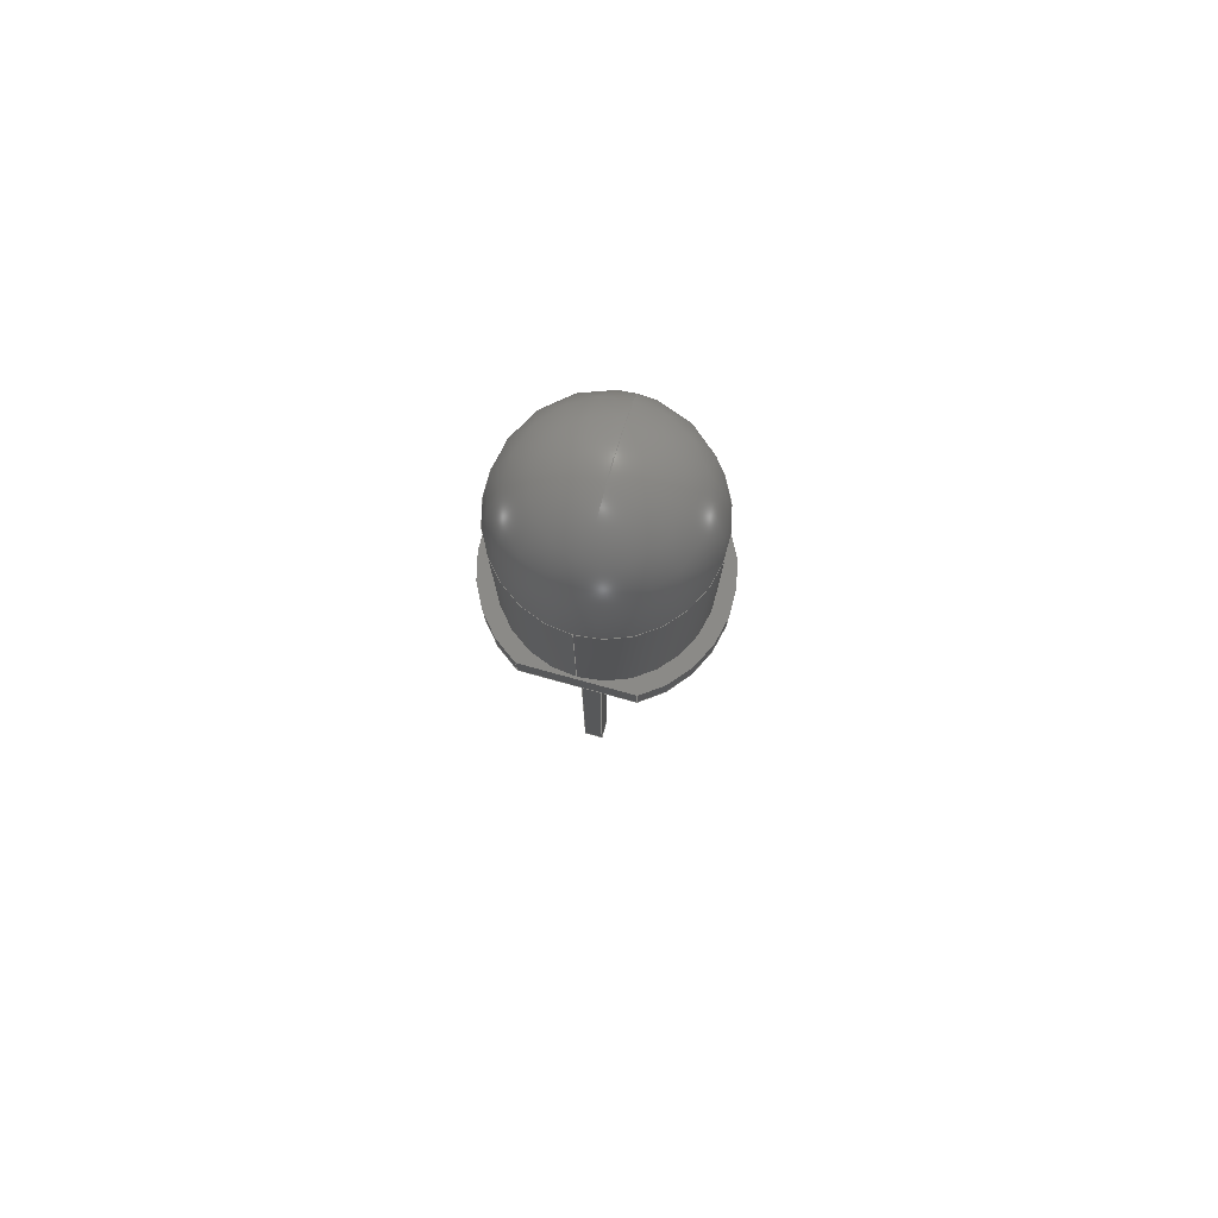
<metadata>
{"format":"step","ext":"step","renderer":"f3d","projection":"perspective","resolution":1024,"background":"white","views":[{"elev":78.6,"azim":105.3,"up":"+Z"}]}
</metadata>
<code>
ISO-10303-21;
DATA;
#1=MECHANICAL_DESIGN_GEOMETRIC_PRESENTATION_REPRESENTATION('',(#17,#18,
#19,#20,#21,#22,#23,#24,#25),#467);
#2=SHAPE_REPRESENTATION_RELATIONSHIP('SRR','None',#474,#3);
#3=ADVANCED_BREP_SHAPE_REPRESENTATION('',(#4),#466);
#4=MANIFOLD_SOLID_BREP('Cuerpo1',#277);
#5=FACE_BOUND('',#57,.T.);
#6=FACE_BOUND('',#59,.T.);
#7=FACE_BOUND('',#60,.T.);
#8=CYLINDRICAL_SURFACE('',#305,2.5);
#9=CYLINDRICAL_SURFACE('',#308,2.9);
#10=CIRCLE('',#302,2.5);
#11=CIRCLE('',#303,2.5);
#12=CIRCLE('',#304,2.5);
#13=CIRCLE('',#306,2.5);
#14=CIRCLE('',#309,2.9);
#15=CIRCLE('',#310,2.9);
#16=SPHERICAL_SURFACE('',#301,2.5);
#17=STYLED_ITEM('',(#485),#262);
#18=STYLED_ITEM('',(#485),#263);
#19=STYLED_ITEM('',(#485),#264);
#20=STYLED_ITEM('',(#485),#265);
#21=STYLED_ITEM('',(#485),#267);
#22=STYLED_ITEM('',(#485),#268);
#23=STYLED_ITEM('',(#485),#269);
#24=STYLED_ITEM('',(#485),#270);
#25=STYLED_ITEM('',(#484),#4);
#26=FACE_OUTER_BOUND('',#42,.T.);
#27=FACE_OUTER_BOUND('',#43,.T.);
#28=FACE_OUTER_BOUND('',#44,.T.);
#29=FACE_OUTER_BOUND('',#45,.T.);
#30=FACE_OUTER_BOUND('',#46,.T.);
#31=FACE_OUTER_BOUND('',#47,.T.);
#32=FACE_OUTER_BOUND('',#48,.T.);
#33=FACE_OUTER_BOUND('',#49,.T.);
#34=FACE_OUTER_BOUND('',#50,.T.);
#35=FACE_OUTER_BOUND('',#51,.T.);
#36=FACE_OUTER_BOUND('',#52,.T.);
#37=FACE_OUTER_BOUND('',#53,.T.);
#38=FACE_OUTER_BOUND('',#54,.T.);
#39=FACE_OUTER_BOUND('',#55,.T.);
#40=FACE_OUTER_BOUND('',#56,.T.);
#41=FACE_OUTER_BOUND('',#58,.T.);
#42=EDGE_LOOP('',(#178,#179,#180,#181));
#43=EDGE_LOOP('',(#182,#183,#184,#185));
#44=EDGE_LOOP('',(#186,#187,#188,#189));
#45=EDGE_LOOP('',(#190,#191,#192,#193));
#46=EDGE_LOOP('',(#194,#195,#196,#197));
#47=EDGE_LOOP('',(#198,#199,#200,#201));
#48=EDGE_LOOP('',(#202,#203,#204,#205));
#49=EDGE_LOOP('',(#206,#207,#208,#209));
#50=EDGE_LOOP('',(#210,#211,#212,#213));
#51=EDGE_LOOP('',(#214,#215,#216,#217));
#52=EDGE_LOOP('',(#218,#219,#220,#221));
#53=EDGE_LOOP('',(#222,#223,#224,#225,#226));
#54=EDGE_LOOP('',(#227,#228,#229,#230));
#55=EDGE_LOOP('',(#231,#232,#233,#234));
#56=EDGE_LOOP('',(#235,#236));
#57=EDGE_LOOP('',(#237));
#58=EDGE_LOOP('',(#238,#239));
#59=EDGE_LOOP('',(#240,#241,#242,#243));
#60=EDGE_LOOP('',(#244,#245,#246,#247));
#61=LINE('',#392,#90);
#62=LINE('',#394,#91);
#63=LINE('',#396,#92);
#64=LINE('',#397,#93);
#65=LINE('',#401,#94);
#66=LINE('',#403,#95);
#67=LINE('',#405,#96);
#68=LINE('',#406,#97);
#69=LINE('',#409,#98);
#70=LINE('',#411,#99);
#71=LINE('',#412,#100);
#72=LINE('',#415,#101);
#73=LINE('',#417,#102);
#74=LINE('',#418,#103);
#75=LINE('',#420,#104);
#76=LINE('',#421,#105);
#77=LINE('',#426,#106);
#78=LINE('',#427,#107);
#79=LINE('',#428,#108);
#80=LINE('',#431,#109);
#81=LINE('',#432,#110);
#82=LINE('',#435,#111);
#83=LINE('',#436,#112);
#84=LINE('',#438,#113);
#85=LINE('',#448,#114);
#86=LINE('',#453,#115);
#87=LINE('',#455,#116);
#88=LINE('',#457,#117);
#89=LINE('',#458,#118);
#90=VECTOR('',#317,10);
#91=VECTOR('',#318,10);
#92=VECTOR('',#319,10);
#93=VECTOR('',#320,10);
#94=VECTOR('',#323,10);
#95=VECTOR('',#324,10);
#96=VECTOR('',#325,10);
#97=VECTOR('',#326,10);
#98=VECTOR('',#329,10);
#99=VECTOR('',#330,10);
#100=VECTOR('',#331,10);
#101=VECTOR('',#334,10);
#102=VECTOR('',#335,10);
#103=VECTOR('',#336,10);
#104=VECTOR('',#339,10);
#105=VECTOR('',#340,10);
#106=VECTOR('',#345,10);
#107=VECTOR('',#346,10);
#108=VECTOR('',#347,10);
#109=VECTOR('',#350,10);
#110=VECTOR('',#351,10);
#111=VECTOR('',#354,10);
#112=VECTOR('',#355,10);
#113=VECTOR('',#358,10);
#114=VECTOR('',#369,2.5);
#115=VECTOR('',#374,10);
#116=VECTOR('',#375,10);
#117=VECTOR('',#376,10);
#118=VECTOR('',#377,10);
#119=VERTEX_POINT('',#390);
#120=VERTEX_POINT('',#391);
#121=VERTEX_POINT('',#393);
#122=VERTEX_POINT('',#395);
#123=VERTEX_POINT('',#399);
#124=VERTEX_POINT('',#400);
#125=VERTEX_POINT('',#402);
#126=VERTEX_POINT('',#404);
#127=VERTEX_POINT('',#408);
#128=VERTEX_POINT('',#410);
#129=VERTEX_POINT('',#414);
#130=VERTEX_POINT('',#416);
#131=VERTEX_POINT('',#424);
#132=VERTEX_POINT('',#425);
#133=VERTEX_POINT('',#430);
#134=VERTEX_POINT('',#434);
#135=VERTEX_POINT('',#440);
#136=VERTEX_POINT('',#441);
#137=VERTEX_POINT('',#443);
#138=VERTEX_POINT('',#447);
#139=VERTEX_POINT('',#451);
#140=VERTEX_POINT('',#452);
#141=VERTEX_POINT('',#454);
#142=VERTEX_POINT('',#456);
#143=EDGE_CURVE('',#119,#120,#61,.T.);
#144=EDGE_CURVE('',#120,#121,#62,.T.);
#145=EDGE_CURVE('',#121,#122,#63,.T.);
#146=EDGE_CURVE('',#122,#119,#64,.T.);
#147=EDGE_CURVE('',#123,#124,#65,.T.);
#148=EDGE_CURVE('',#123,#125,#66,.T.);
#149=EDGE_CURVE('',#126,#125,#67,.T.);
#150=EDGE_CURVE('',#124,#126,#68,.T.);
#151=EDGE_CURVE('',#124,#127,#69,.T.);
#152=EDGE_CURVE('',#128,#126,#70,.T.);
#153=EDGE_CURVE('',#127,#128,#71,.T.);
#154=EDGE_CURVE('',#127,#129,#72,.T.);
#155=EDGE_CURVE('',#130,#128,#73,.T.);
#156=EDGE_CURVE('',#129,#130,#74,.T.);
#157=EDGE_CURVE('',#129,#123,#75,.T.);
#158=EDGE_CURVE('',#125,#130,#76,.T.);
#159=EDGE_CURVE('',#131,#132,#77,.T.);
#160=EDGE_CURVE('',#131,#119,#78,.T.);
#161=EDGE_CURVE('',#132,#122,#79,.T.);
#162=EDGE_CURVE('',#132,#133,#80,.T.);
#163=EDGE_CURVE('',#133,#121,#81,.T.);
#164=EDGE_CURVE('',#133,#134,#82,.T.);
#165=EDGE_CURVE('',#134,#120,#83,.T.);
#166=EDGE_CURVE('',#134,#131,#84,.T.);
#167=EDGE_CURVE('',#135,#136,#10,.T.);
#168=EDGE_CURVE('',#137,#136,#11,.T.);
#169=EDGE_CURVE('',#136,#135,#12,.T.);
#170=EDGE_CURVE('',#135,#138,#85,.T.);
#171=EDGE_CURVE('',#138,#138,#13,.T.);
#172=EDGE_CURVE('',#139,#140,#86,.T.);
#173=EDGE_CURVE('',#140,#141,#87,.T.);
#174=EDGE_CURVE('',#142,#141,#88,.T.);
#175=EDGE_CURVE('',#139,#142,#89,.T.);
#176=EDGE_CURVE('',#140,#139,#14,.T.);
#177=EDGE_CURVE('',#141,#142,#15,.T.);
#178=ORIENTED_EDGE('',*,*,#143,.T.);
#179=ORIENTED_EDGE('',*,*,#144,.T.);
#180=ORIENTED_EDGE('',*,*,#145,.T.);
#181=ORIENTED_EDGE('',*,*,#146,.T.);
#182=ORIENTED_EDGE('',*,*,#147,.F.);
#183=ORIENTED_EDGE('',*,*,#148,.T.);
#184=ORIENTED_EDGE('',*,*,#149,.F.);
#185=ORIENTED_EDGE('',*,*,#150,.F.);
#186=ORIENTED_EDGE('',*,*,#151,.F.);
#187=ORIENTED_EDGE('',*,*,#150,.T.);
#188=ORIENTED_EDGE('',*,*,#152,.F.);
#189=ORIENTED_EDGE('',*,*,#153,.F.);
#190=ORIENTED_EDGE('',*,*,#154,.F.);
#191=ORIENTED_EDGE('',*,*,#153,.T.);
#192=ORIENTED_EDGE('',*,*,#155,.F.);
#193=ORIENTED_EDGE('',*,*,#156,.F.);
#194=ORIENTED_EDGE('',*,*,#157,.F.);
#195=ORIENTED_EDGE('',*,*,#156,.T.);
#196=ORIENTED_EDGE('',*,*,#158,.F.);
#197=ORIENTED_EDGE('',*,*,#148,.F.);
#198=ORIENTED_EDGE('',*,*,#158,.T.);
#199=ORIENTED_EDGE('',*,*,#155,.T.);
#200=ORIENTED_EDGE('',*,*,#152,.T.);
#201=ORIENTED_EDGE('',*,*,#149,.T.);
#202=ORIENTED_EDGE('',*,*,#159,.F.);
#203=ORIENTED_EDGE('',*,*,#160,.T.);
#204=ORIENTED_EDGE('',*,*,#146,.F.);
#205=ORIENTED_EDGE('',*,*,#161,.F.);
#206=ORIENTED_EDGE('',*,*,#162,.F.);
#207=ORIENTED_EDGE('',*,*,#161,.T.);
#208=ORIENTED_EDGE('',*,*,#145,.F.);
#209=ORIENTED_EDGE('',*,*,#163,.F.);
#210=ORIENTED_EDGE('',*,*,#164,.F.);
#211=ORIENTED_EDGE('',*,*,#163,.T.);
#212=ORIENTED_EDGE('',*,*,#144,.F.);
#213=ORIENTED_EDGE('',*,*,#165,.F.);
#214=ORIENTED_EDGE('',*,*,#166,.F.);
#215=ORIENTED_EDGE('',*,*,#165,.T.);
#216=ORIENTED_EDGE('',*,*,#143,.F.);
#217=ORIENTED_EDGE('',*,*,#160,.F.);
#218=ORIENTED_EDGE('',*,*,#167,.T.);
#219=ORIENTED_EDGE('',*,*,#168,.F.);
#220=ORIENTED_EDGE('',*,*,#168,.T.);
#221=ORIENTED_EDGE('',*,*,#169,.T.);
#222=ORIENTED_EDGE('',*,*,#167,.F.);
#223=ORIENTED_EDGE('',*,*,#170,.T.);
#224=ORIENTED_EDGE('',*,*,#171,.F.);
#225=ORIENTED_EDGE('',*,*,#170,.F.);
#226=ORIENTED_EDGE('',*,*,#169,.F.);
#227=ORIENTED_EDGE('',*,*,#172,.T.);
#228=ORIENTED_EDGE('',*,*,#173,.T.);
#229=ORIENTED_EDGE('',*,*,#174,.F.);
#230=ORIENTED_EDGE('',*,*,#175,.F.);
#231=ORIENTED_EDGE('',*,*,#176,.T.);
#232=ORIENTED_EDGE('',*,*,#175,.T.);
#233=ORIENTED_EDGE('',*,*,#177,.F.);
#234=ORIENTED_EDGE('',*,*,#173,.F.);
#235=ORIENTED_EDGE('',*,*,#177,.T.);
#236=ORIENTED_EDGE('',*,*,#174,.T.);
#237=ORIENTED_EDGE('',*,*,#171,.T.);
#238=ORIENTED_EDGE('',*,*,#176,.F.);
#239=ORIENTED_EDGE('',*,*,#172,.F.);
#240=ORIENTED_EDGE('',*,*,#147,.T.);
#241=ORIENTED_EDGE('',*,*,#151,.T.);
#242=ORIENTED_EDGE('',*,*,#154,.T.);
#243=ORIENTED_EDGE('',*,*,#157,.T.);
#244=ORIENTED_EDGE('',*,*,#159,.T.);
#245=ORIENTED_EDGE('',*,*,#162,.T.);
#246=ORIENTED_EDGE('',*,*,#164,.T.);
#247=ORIENTED_EDGE('',*,*,#166,.T.);
#248=PLANE('',#291);
#249=PLANE('',#292);
#250=PLANE('',#293);
#251=PLANE('',#294);
#252=PLANE('',#295);
#253=PLANE('',#296);
#254=PLANE('',#297);
#255=PLANE('',#298);
#256=PLANE('',#299);
#257=PLANE('',#300);
#258=PLANE('',#307);
#259=PLANE('',#311);
#260=PLANE('',#312);
#261=ADVANCED_FACE('',(#26),#248,.T.);
#262=ADVANCED_FACE('',(#27),#249,.T.);
#263=ADVANCED_FACE('',(#28),#250,.T.);
#264=ADVANCED_FACE('',(#29),#251,.T.);
#265=ADVANCED_FACE('',(#30),#252,.T.);
#266=ADVANCED_FACE('',(#31),#253,.T.);
#267=ADVANCED_FACE('',(#32),#254,.T.);
#268=ADVANCED_FACE('',(#33),#255,.T.);
#269=ADVANCED_FACE('',(#34),#256,.T.);
#270=ADVANCED_FACE('',(#35),#257,.T.);
#271=ADVANCED_FACE('',(#36),#16,.T.);
#272=ADVANCED_FACE('',(#37),#8,.T.);
#273=ADVANCED_FACE('',(#38),#258,.T.);
#274=ADVANCED_FACE('',(#39),#9,.T.);
#275=ADVANCED_FACE('',(#40,#5),#259,.T.);
#276=ADVANCED_FACE('',(#41,#6,#7),#260,.F.);
#277=CLOSED_SHELL('',(#261,#262,#263,#264,#265,#266,#267,#268,#269,#270,
#271,#272,#273,#274,#275,#276));
#278=DERIVED_UNIT_ELEMENT(#280,1);
#279=DERIVED_UNIT_ELEMENT(#469,-3);
#280=(
MASS_UNIT()
NAMED_UNIT(*)
SI_UNIT(.KILO.,.GRAM.)
);
#281=DERIVED_UNIT((#278,#279));
#282=MEASURE_REPRESENTATION_ITEM('density measure',
POSITIVE_RATIO_MEASURE(7850),#281);
#283=PROPERTY_DEFINITION_REPRESENTATION(#288,#285);
#284=PROPERTY_DEFINITION_REPRESENTATION(#289,#286);
#285=REPRESENTATION('material name',(#287),#466);
#286=REPRESENTATION('density',(#282),#466);
#287=DESCRIPTIVE_REPRESENTATION_ITEM('Acero','Acero');
#288=PROPERTY_DEFINITION('material property','material name',#476);
#289=PROPERTY_DEFINITION('material property','density of part',#476);
#290=AXIS2_PLACEMENT_3D('',#388,#313,#314);
#291=AXIS2_PLACEMENT_3D('',#389,#315,#316);
#292=AXIS2_PLACEMENT_3D('',#398,#321,#322);
#293=AXIS2_PLACEMENT_3D('',#407,#327,#328);
#294=AXIS2_PLACEMENT_3D('',#413,#332,#333);
#295=AXIS2_PLACEMENT_3D('',#419,#337,#338);
#296=AXIS2_PLACEMENT_3D('',#422,#341,#342);
#297=AXIS2_PLACEMENT_3D('',#423,#343,#344);
#298=AXIS2_PLACEMENT_3D('',#429,#348,#349);
#299=AXIS2_PLACEMENT_3D('',#433,#352,#353);
#300=AXIS2_PLACEMENT_3D('',#437,#356,#357);
#301=AXIS2_PLACEMENT_3D('',#439,#359,#360);
#302=AXIS2_PLACEMENT_3D('',#442,#361,#362);
#303=AXIS2_PLACEMENT_3D('',#444,#363,#364);
#304=AXIS2_PLACEMENT_3D('',#445,#365,#366);
#305=AXIS2_PLACEMENT_3D('',#446,#367,#368);
#306=AXIS2_PLACEMENT_3D('',#449,#370,#371);
#307=AXIS2_PLACEMENT_3D('',#450,#372,#373);
#308=AXIS2_PLACEMENT_3D('',#459,#378,#379);
#309=AXIS2_PLACEMENT_3D('',#460,#380,#381);
#310=AXIS2_PLACEMENT_3D('',#461,#382,#383);
#311=AXIS2_PLACEMENT_3D('',#462,#384,#385);
#312=AXIS2_PLACEMENT_3D('',#463,#386,#387);
#313=DIRECTION('axis',(0,0,1));
#314=DIRECTION('refdir',(1,0,0));
#315=DIRECTION('center_axis',(0,0,-1));
#316=DIRECTION('ref_axis',(-1,0,0));
#317=DIRECTION('',(-1,0,0));
#318=DIRECTION('',(0,1,0));
#319=DIRECTION('',(1,0,0));
#320=DIRECTION('',(0,-1,0));
#321=DIRECTION('center_axis',(1,0,0));
#322=DIRECTION('ref_axis',(0,-1,0));
#323=DIRECTION('',(0,1,0));
#324=DIRECTION('',(0,0,-1));
#325=DIRECTION('',(0,-1,0));
#326=DIRECTION('',(0,0,-1));
#327=DIRECTION('center_axis',(0,1,0));
#328=DIRECTION('ref_axis',(1,0,0));
#329=DIRECTION('',(-1,0,0));
#330=DIRECTION('',(1,0,0));
#331=DIRECTION('',(0,0,-1));
#332=DIRECTION('center_axis',(-1,0,0));
#333=DIRECTION('ref_axis',(0,1,0));
#334=DIRECTION('',(0,-1,0));
#335=DIRECTION('',(0,1,0));
#336=DIRECTION('',(0,0,-1));
#337=DIRECTION('center_axis',(0,-1,0));
#338=DIRECTION('ref_axis',(-1,0,0));
#339=DIRECTION('',(1,0,0));
#340=DIRECTION('',(-1,0,0));
#341=DIRECTION('center_axis',(0,0,-1));
#342=DIRECTION('ref_axis',(-1,0,0));
#343=DIRECTION('center_axis',(1,0,0));
#344=DIRECTION('ref_axis',(0,-1,0));
#345=DIRECTION('',(0,1,0));
#346=DIRECTION('',(0,0,-1));
#347=DIRECTION('',(0,0,-1));
#348=DIRECTION('center_axis',(0,1,0));
#349=DIRECTION('ref_axis',(1,0,0));
#350=DIRECTION('',(-1,0,0));
#351=DIRECTION('',(0,0,-1));
#352=DIRECTION('center_axis',(-1,0,0));
#353=DIRECTION('ref_axis',(0,1,0));
#354=DIRECTION('',(0,-1,0));
#355=DIRECTION('',(0,0,-1));
#356=DIRECTION('center_axis',(0,-1,0));
#357=DIRECTION('ref_axis',(-1,0,0));
#358=DIRECTION('',(1,0,0));
#359=DIRECTION('center_axis',(6.123e-17,0,1));
#360=DIRECTION('ref_axis',(1,0,0));
#361=DIRECTION('center_axis',(0,0,1));
#362=DIRECTION('ref_axis',(-1,0,0));
#363=DIRECTION('center_axis',(1.225e-16,-1,0));
#364=DIRECTION('ref_axis',(-1,-1.225e-16,0));
#365=DIRECTION('center_axis',(0,0,1));
#366=DIRECTION('ref_axis',(-1,0,0));
#367=DIRECTION('center_axis',(0,0,1));
#368=DIRECTION('ref_axis',(-1,0,0));
#369=DIRECTION('',(0,0,-1));
#370=DIRECTION('center_axis',(0,0,-1));
#371=DIRECTION('ref_axis',(-1,0,0));
#372=DIRECTION('center_axis',(1,0,0));
#373=DIRECTION('ref_axis',(0,1,0));
#374=DIRECTION('',(0,1,0));
#375=DIRECTION('',(0,0,1));
#376=DIRECTION('',(0,1,0));
#377=DIRECTION('',(0,0,1));
#378=DIRECTION('center_axis',(0,0,1));
#379=DIRECTION('ref_axis',(-1,1.225e-16,0));
#380=DIRECTION('center_axis',(0,0,1));
#381=DIRECTION('ref_axis',(1,0,0));
#382=DIRECTION('center_axis',(0,0,1));
#383=DIRECTION('ref_axis',(1,0,0));
#384=DIRECTION('center_axis',(0,0,1));
#385=DIRECTION('ref_axis',(1,0,0));
#386=DIRECTION('center_axis',(0,0,1));
#387=DIRECTION('ref_axis',(1,0,0));
#388=CARTESIAN_POINT('',(0,0,0));
#389=CARTESIAN_POINT('Origin',(-1.27,-0.01172,2.22e-15));
#390=CARTESIAN_POINT('',(-1.02,-0.2617,2.22e-15));
#391=CARTESIAN_POINT('',(-1.52,-0.2617,2.22e-15));
#392=CARTESIAN_POINT('',(-1.52,-0.2617,2.22e-15));
#393=CARTESIAN_POINT('',(-1.52,0.2383,2.22e-15));
#394=CARTESIAN_POINT('',(-1.52,0.2383,2.22e-15));
#395=CARTESIAN_POINT('',(-1.02,0.2383,2.22e-15));
#396=CARTESIAN_POINT('',(-1.02,0.2383,2.22e-15));
#397=CARTESIAN_POINT('',(-1.02,-0.2617,2.22e-15));
#398=CARTESIAN_POINT('Origin',(1.52,0.2483,17));
#399=CARTESIAN_POINT('',(1.52,-0.2517,17));
#400=CARTESIAN_POINT('',(1.52,0.2483,17));
#401=CARTESIAN_POINT('',(1.52,0.1241,17));
#402=CARTESIAN_POINT('',(1.52,-0.2517,2));
#403=CARTESIAN_POINT('',(1.52,-0.2517,17));
#404=CARTESIAN_POINT('',(1.52,0.2483,2));
#405=CARTESIAN_POINT('',(1.52,-0.2517,2));
#406=CARTESIAN_POINT('',(1.52,0.2483,17));
#407=CARTESIAN_POINT('Origin',(1.02,0.2483,17));
#408=CARTESIAN_POINT('',(1.02,0.2483,17));
#409=CARTESIAN_POINT('',(0.4206,0.2483,17));
#410=CARTESIAN_POINT('',(1.02,0.2483,2));
#411=CARTESIAN_POINT('',(1.52,0.2483,2));
#412=CARTESIAN_POINT('',(1.02,0.2483,17));
#413=CARTESIAN_POINT('Origin',(1.02,-0.2517,17));
#414=CARTESIAN_POINT('',(1.02,-0.2517,17));
#415=CARTESIAN_POINT('',(1.02,-0.1259,17));
#416=CARTESIAN_POINT('',(1.02,-0.2517,2));
#417=CARTESIAN_POINT('',(1.02,0.2483,2));
#418=CARTESIAN_POINT('',(1.02,-0.2517,17));
#419=CARTESIAN_POINT('Origin',(1.52,-0.2517,17));
#420=CARTESIAN_POINT('',(0.6706,-0.2517,17));
#421=CARTESIAN_POINT('',(1.02,-0.2517,2));
#422=CARTESIAN_POINT('Origin',(1.27,-0.001728,2));
#423=CARTESIAN_POINT('Origin',(-1.02,0.2383,17));
#424=CARTESIAN_POINT('',(-1.02,-0.2617,17));
#425=CARTESIAN_POINT('',(-1.02,0.2383,17));
#426=CARTESIAN_POINT('',(-1.02,0.1191,17));
#427=CARTESIAN_POINT('',(-1.02,-0.2617,17));
#428=CARTESIAN_POINT('',(-1.02,0.2383,17));
#429=CARTESIAN_POINT('Origin',(-1.52,0.2383,17));
#430=CARTESIAN_POINT('',(-1.52,0.2383,17));
#431=CARTESIAN_POINT('',(-0.8494,0.2383,17));
#432=CARTESIAN_POINT('',(-1.52,0.2383,17));
#433=CARTESIAN_POINT('Origin',(-1.52,-0.2617,17));
#434=CARTESIAN_POINT('',(-1.52,-0.2617,17));
#435=CARTESIAN_POINT('',(-1.52,-0.1309,17));
#436=CARTESIAN_POINT('',(-1.52,-0.2617,17));
#437=CARTESIAN_POINT('Origin',(-1.02,-0.2617,17));
#438=CARTESIAN_POINT('',(-0.5994,-0.2617,17));
#439=CARTESIAN_POINT('Origin',(0,0,23));
#440=CARTESIAN_POINT('',(2.5,3.062e-16,23));
#441=CARTESIAN_POINT('',(-2.5,-3.062e-16,23));
#442=CARTESIAN_POINT('Origin',(0,0,23));
#443=CARTESIAN_POINT('',(-1.531e-16,-1.875e-32,25.5));
#444=CARTESIAN_POINT('Origin',(0,0,23));
#445=CARTESIAN_POINT('Origin',(0,0,23));
#446=CARTESIAN_POINT('Origin',(0,0,18));
#447=CARTESIAN_POINT('',(2.5,3.062e-16,18));
#448=CARTESIAN_POINT('',(2.5,3.062e-16,18));
#449=CARTESIAN_POINT('Origin',(0,0,18));
#450=CARTESIAN_POINT('Origin',(2.542,-1.395,17));
#451=CARTESIAN_POINT('',(2.542,-1.395,17));
#452=CARTESIAN_POINT('',(2.542,1.395,17));
#453=CARTESIAN_POINT('',(2.542,-3,17));
#454=CARTESIAN_POINT('',(2.542,1.395,18));
#455=CARTESIAN_POINT('',(2.542,1.395,17));
#456=CARTESIAN_POINT('',(2.542,-1.395,18));
#457=CARTESIAN_POINT('',(2.542,-3,18));
#458=CARTESIAN_POINT('',(2.542,-1.395,17));
#459=CARTESIAN_POINT('Origin',(0,0,17));
#460=CARTESIAN_POINT('Origin',(0,0,17));
#461=CARTESIAN_POINT('Origin',(0,0,18));
#462=CARTESIAN_POINT('Origin',(-0.1789,0,18));
#463=CARTESIAN_POINT('Origin',(-0.1789,0,17));
#464=UNCERTAINTY_MEASURE_WITH_UNIT(LENGTH_MEASURE(0.01),#468,
'DISTANCE_ACCURACY_VALUE',
'Maximum model space distance between geometric entities at asserted c
onnectivities');
#465=UNCERTAINTY_MEASURE_WITH_UNIT(LENGTH_MEASURE(0.01),#468,
'DISTANCE_ACCURACY_VALUE',
'Maximum model space distance between geometric entities at asserted c
onnectivities');
#466=(
GEOMETRIC_REPRESENTATION_CONTEXT(3)
GLOBAL_UNCERTAINTY_ASSIGNED_CONTEXT((#464))
GLOBAL_UNIT_ASSIGNED_CONTEXT((#468,#470,#471))
REPRESENTATION_CONTEXT('','3D')
);
#467=(
GEOMETRIC_REPRESENTATION_CONTEXT(3)
GLOBAL_UNCERTAINTY_ASSIGNED_CONTEXT((#465))
GLOBAL_UNIT_ASSIGNED_CONTEXT((#468,#470,#471))
REPRESENTATION_CONTEXT('','3D')
);
#468=(
LENGTH_UNIT()
NAMED_UNIT(*)
SI_UNIT(.MILLI.,.METRE.)
);
#469=(
LENGTH_UNIT()
NAMED_UNIT(*)
SI_UNIT($,.METRE.)
);
#470=(
NAMED_UNIT(*)
PLANE_ANGLE_UNIT()
SI_UNIT($,.RADIAN.)
);
#471=(
NAMED_UNIT(*)
SI_UNIT($,.STERADIAN.)
SOLID_ANGLE_UNIT()
);
#472=SHAPE_DEFINITION_REPRESENTATION(#473,#474);
#473=PRODUCT_DEFINITION_SHAPE('',$,#476);
#474=SHAPE_REPRESENTATION('',(#290),#466);
#475=PRODUCT_DEFINITION_CONTEXT('part definition',#480,'design');
#476=PRODUCT_DEFINITION('LED5MM','LED5MM v1',#477,#475);
#477=PRODUCT_DEFINITION_FORMATION('',$,#482);
#478=PRODUCT_RELATED_PRODUCT_CATEGORY('LED5MM v1','LED5MM v1',(#482));
#479=APPLICATION_PROTOCOL_DEFINITION('international standard',
'automotive_design',2009,#480);
#480=APPLICATION_CONTEXT(
'Core Data for Automotive Mechanical Design Process');
#481=PRODUCT_CONTEXT('part definition',#480,'mechanical');
#482=PRODUCT('LED5MM','LED5MM v1',$,(#481));
#483=PRESENTATION_STYLE_ASSIGNMENT((#486));
#484=PRESENTATION_STYLE_ASSIGNMENT((#487));
#485=PRESENTATION_STYLE_ASSIGNMENT((#488));
#486=SURFACE_STYLE_USAGE(.BOTH.,#489);
#487=SURFACE_STYLE_USAGE(.BOTH.,#490);
#488=SURFACE_STYLE_USAGE(.BOTH.,#491);
#489=SURFACE_SIDE_STYLE('',(#492));
#490=SURFACE_SIDE_STYLE('',(#493));
#491=SURFACE_SIDE_STYLE('',(#494));
#492=SURFACE_STYLE_FILL_AREA(#495);
#493=SURFACE_STYLE_FILL_AREA(#496);
#494=SURFACE_STYLE_FILL_AREA(#497);
#495=FILL_AREA_STYLE('Acero - Satinado',(#498));
#496=FILL_AREA_STYLE('Poliimida (Kapton)',(#499));
#497=FILL_AREA_STYLE('Aluminio - Pulido',(#500));
#498=FILL_AREA_STYLE_COLOUR('Acero - Satinado',#501);
#499=FILL_AREA_STYLE_COLOUR('Poliimida (Kapton)',#502);
#500=FILL_AREA_STYLE_COLOUR('Aluminio - Pulido',#503);
#501=COLOUR_RGB('Acero - Satinado',0.6275,0.6275,
0.6275);
#502=COLOUR_RGB('Poliimida (Kapton)',0.7843,0.5569,
0.02745);
#503=COLOUR_RGB('Aluminio - Pulido',0.9608,0.9608,0.9647);
ENDSEC;
END-ISO-10303-21;

</code>
